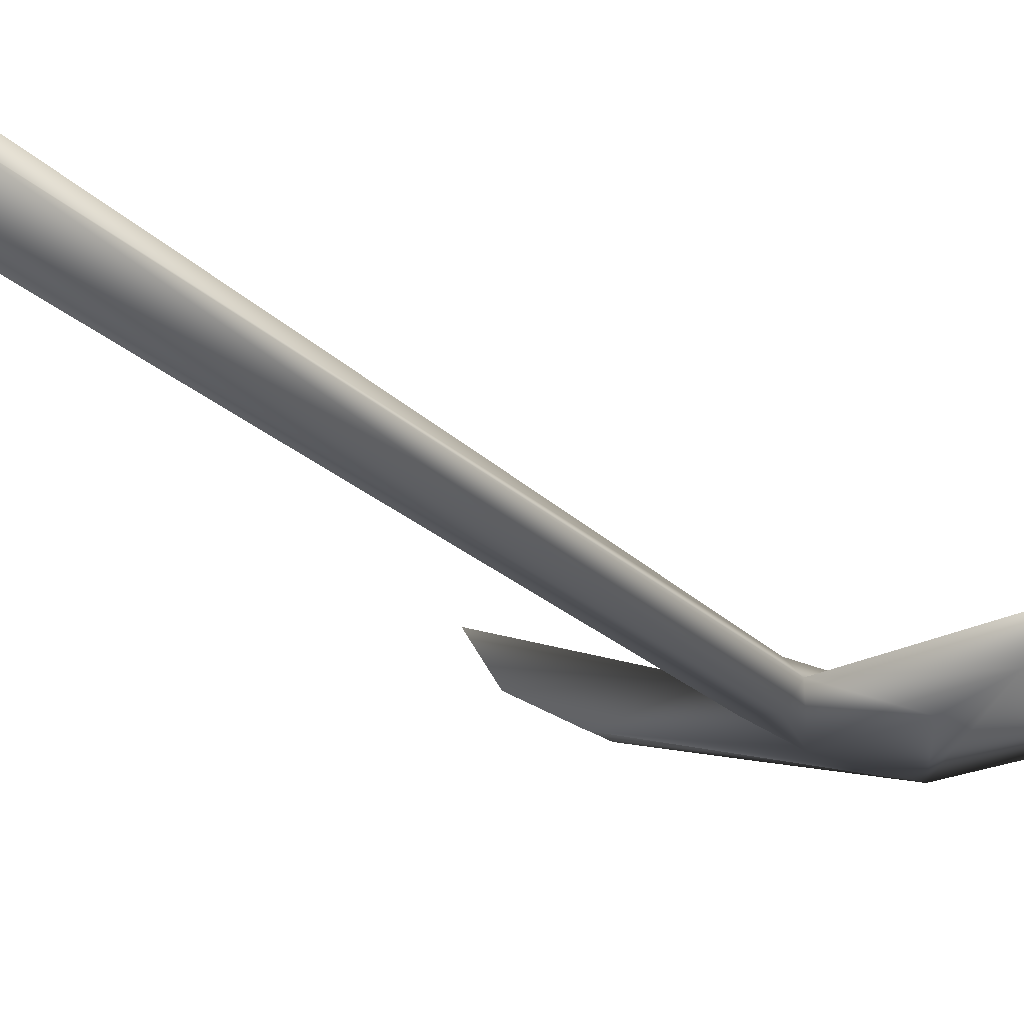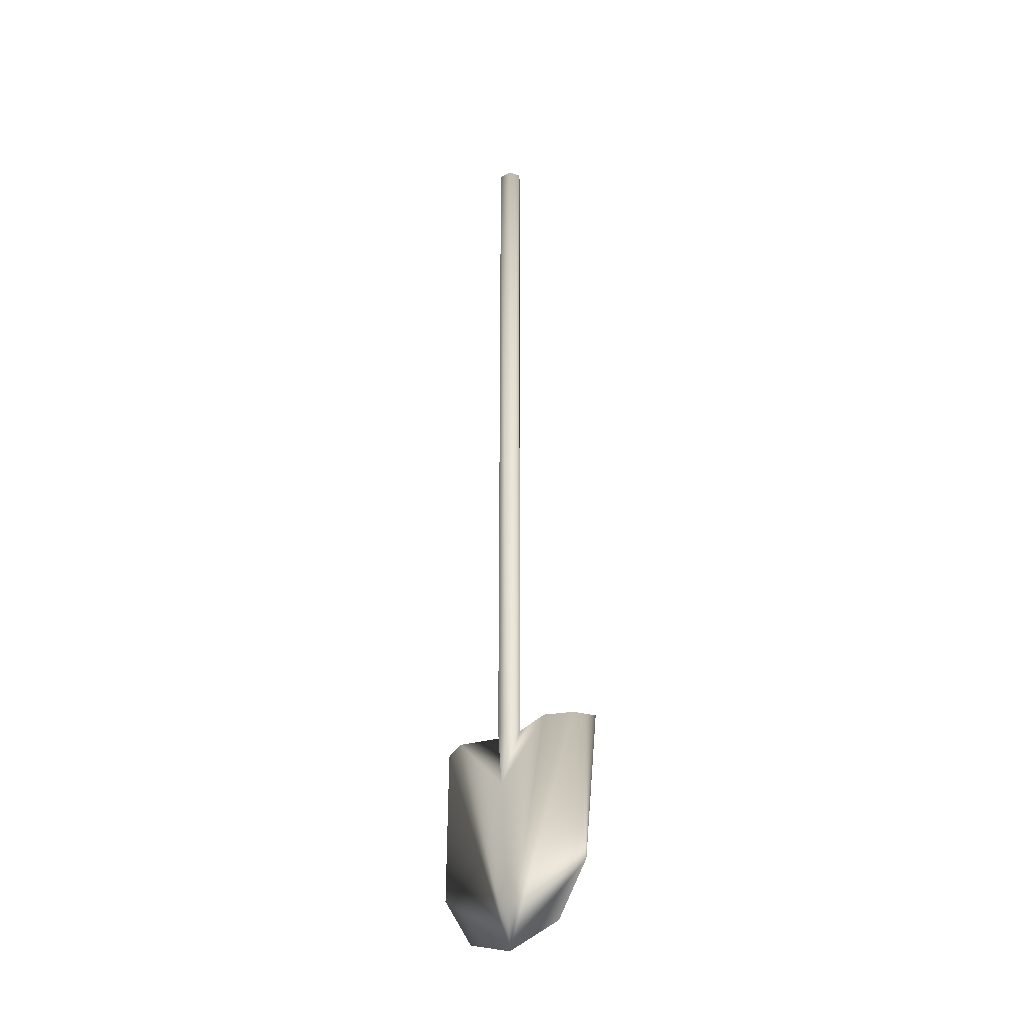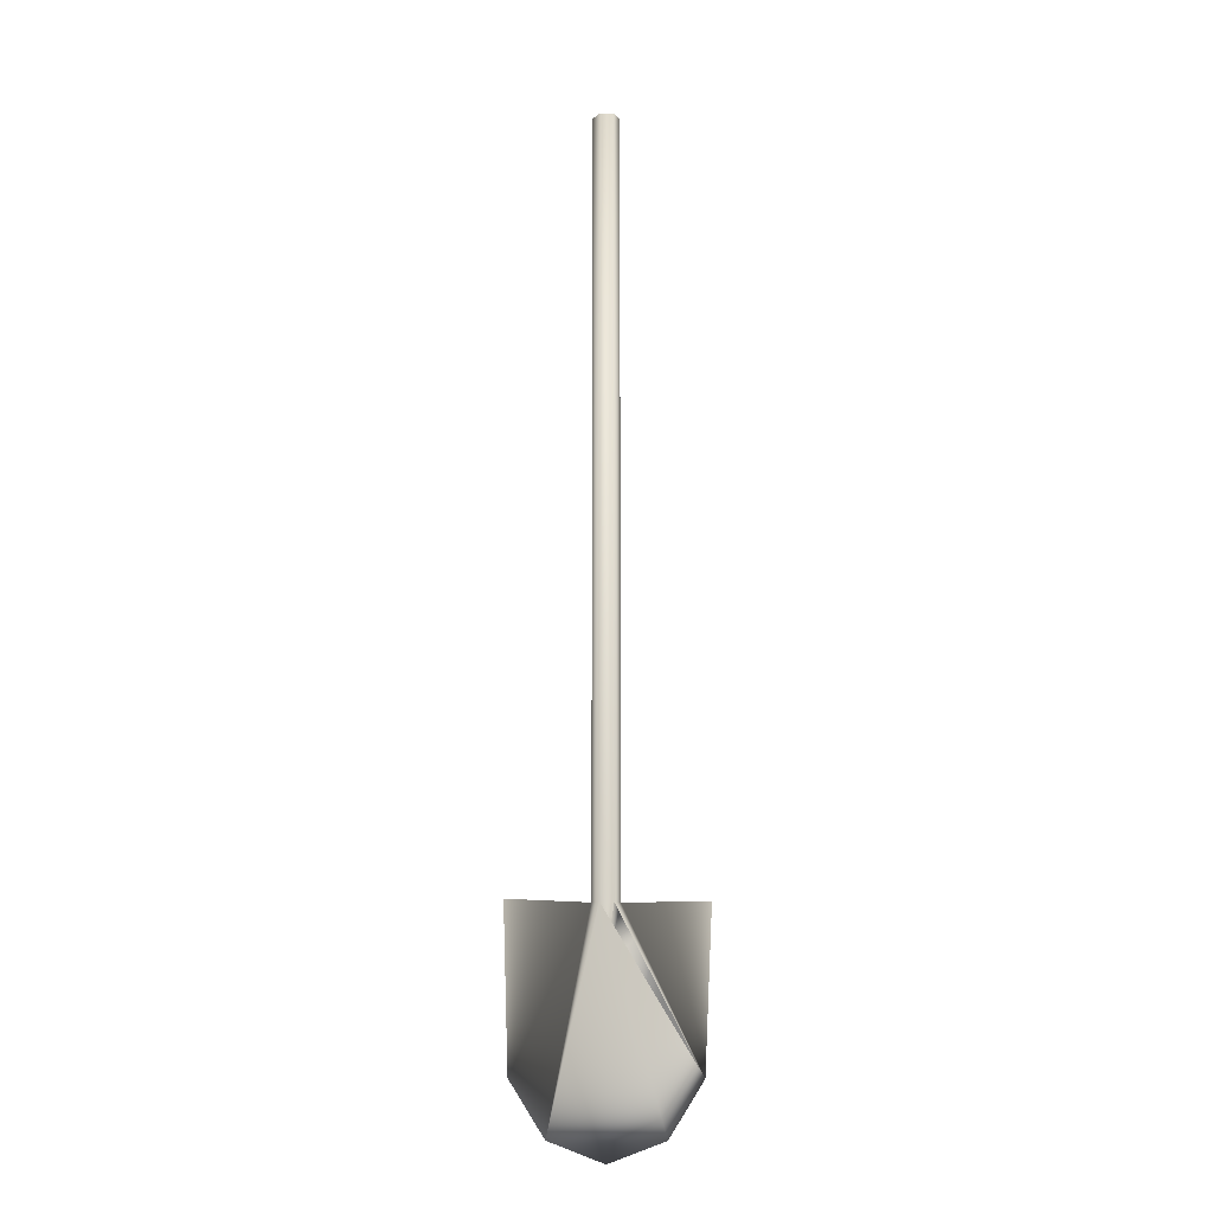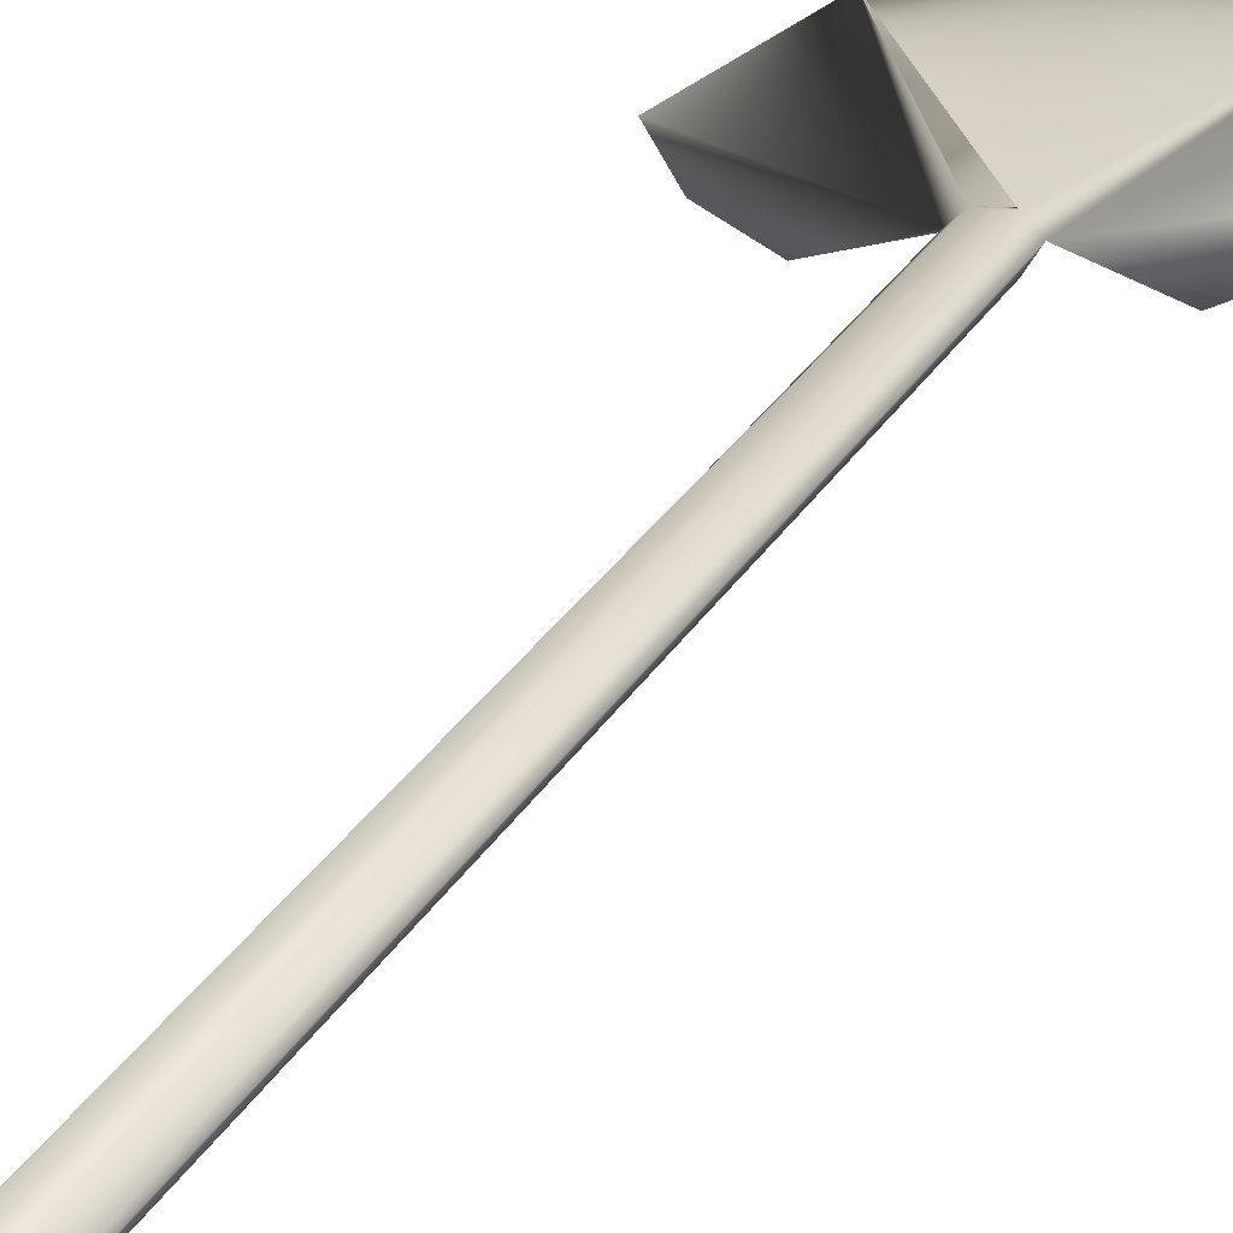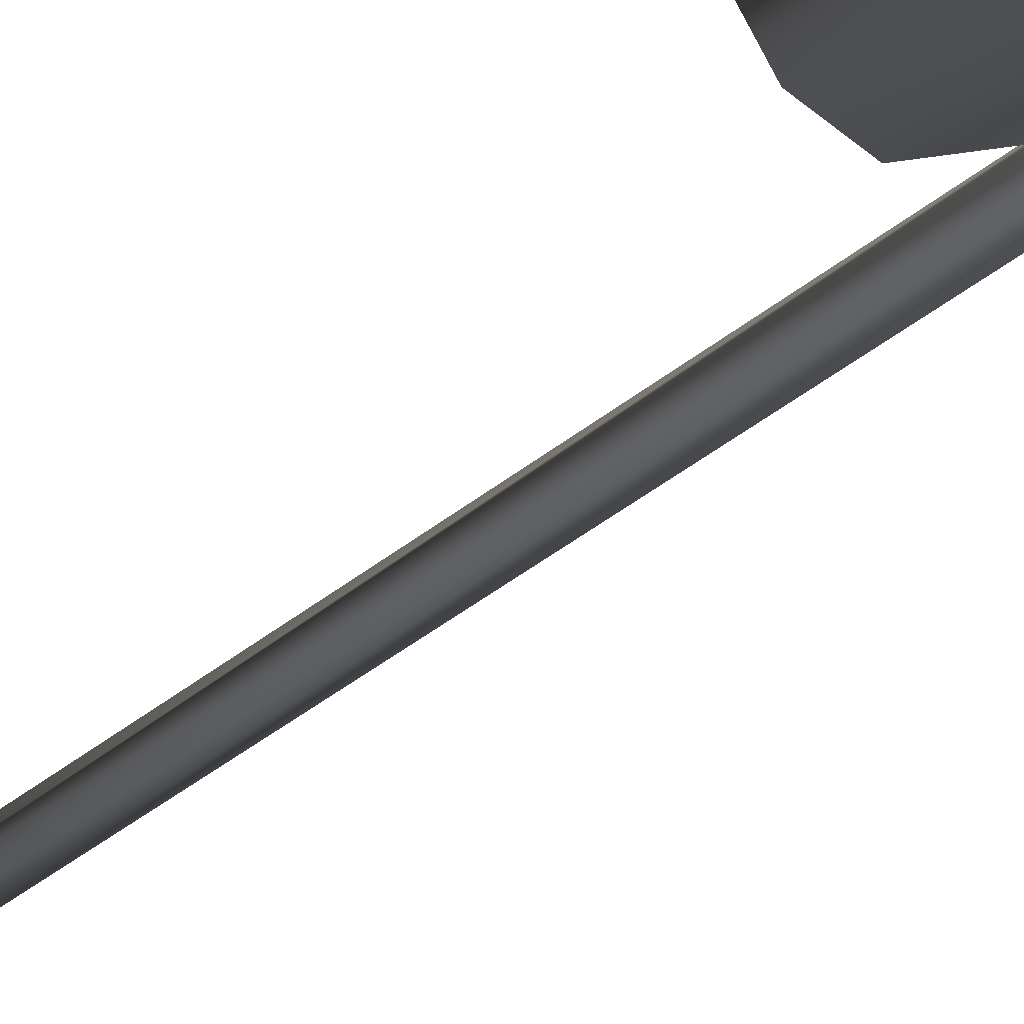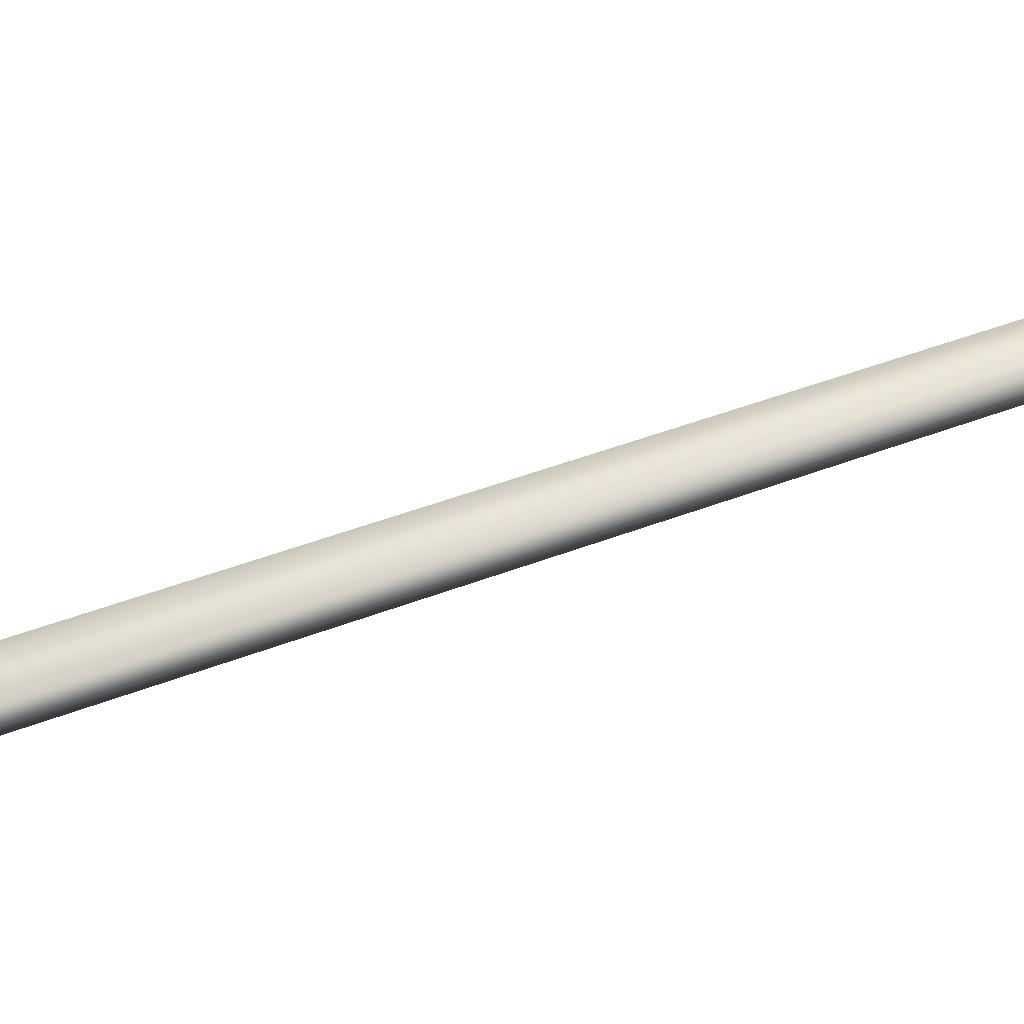
<metadata>
{"format":"obj","ext":"obj","renderer":"f3d","projection":"perspective","resolution":1024,"background":"white","views":[{"elev":-10.2,"azim":-164.3,"up":"+Z"},{"elev":-34.0,"azim":-141.6,"up":"+Y"},{"elev":-15.0,"azim":-5.0,"up":"+Y"},{"elev":22.1,"azim":-160.2,"up":"+Z"},{"elev":-21.1,"azim":-28.8,"up":"+Z"},{"elev":42.0,"azim":-115.6,"up":"+Z"}]}
</metadata>
<code>
v 0.1257 0.2403 0.03767
v 0.1257 0.975 0.03767
v 0.1194 0.2403 0.044
v 0.1194 0.975 0.04843
v 0.1067 0.975 0.04843
v 0.1067 0.2403 0.044
v 0.1004 0.975 0.03767
v 0.1004 0.2403 0.03767
v 0.1067 0.2403 0.02753
v 0.1067 0.975 0.02753
v 0.1194 0.975 0.02753
v 0.1194 0.2403 0.02753
v 0.113 0.1833 0.025
v 0.06237 0.2403 0.025
v 0.1637 0.2403 0.025
v 0.113 0.025 0.03767
v 0.03703 0.2403 0.03767
v 0.189 0.2403 0.03767
v 0.0307 0.09403 0.044
v 0.025 0.2403 0.05667
v 0.1954 0.09403 0.044
v 0.2011 0.2403 0.05667
v 0.06237 0.044 0.044
v 0.1637 0.044 0.044
f 1 2 3
f 3 4 5
f 6 5 7
f 8 7 9
f 9 10 11
f 12 11 1
f 10 7 4
f 2 4 3
f 5 6 3
f 7 8 6
f 7 10 9
f 11 12 9
f 11 2 1
f 2 11 10
f 7 5 4
f 4 2 10
f 13 9 12
f 13 12 1
f 13 8 9
f 13 3 6
f 14 8 13
f 1 15 13
f 13 16 14
f 13 15 16
f 14 16 17
f 15 18 16
f 19 20 17
f 21 18 22
f 19 17 16
f 16 18 21
f 23 19 16
f 24 16 21
f 8 14 17
f 8 17 20
f 8 20 19
f 18 15 1
f 22 18 1
f 21 22 1
f 23 16 24
f 8 19 23
f 6 8 23
f 21 1 3
f 6 23 24
f 6 24 21

</code>
